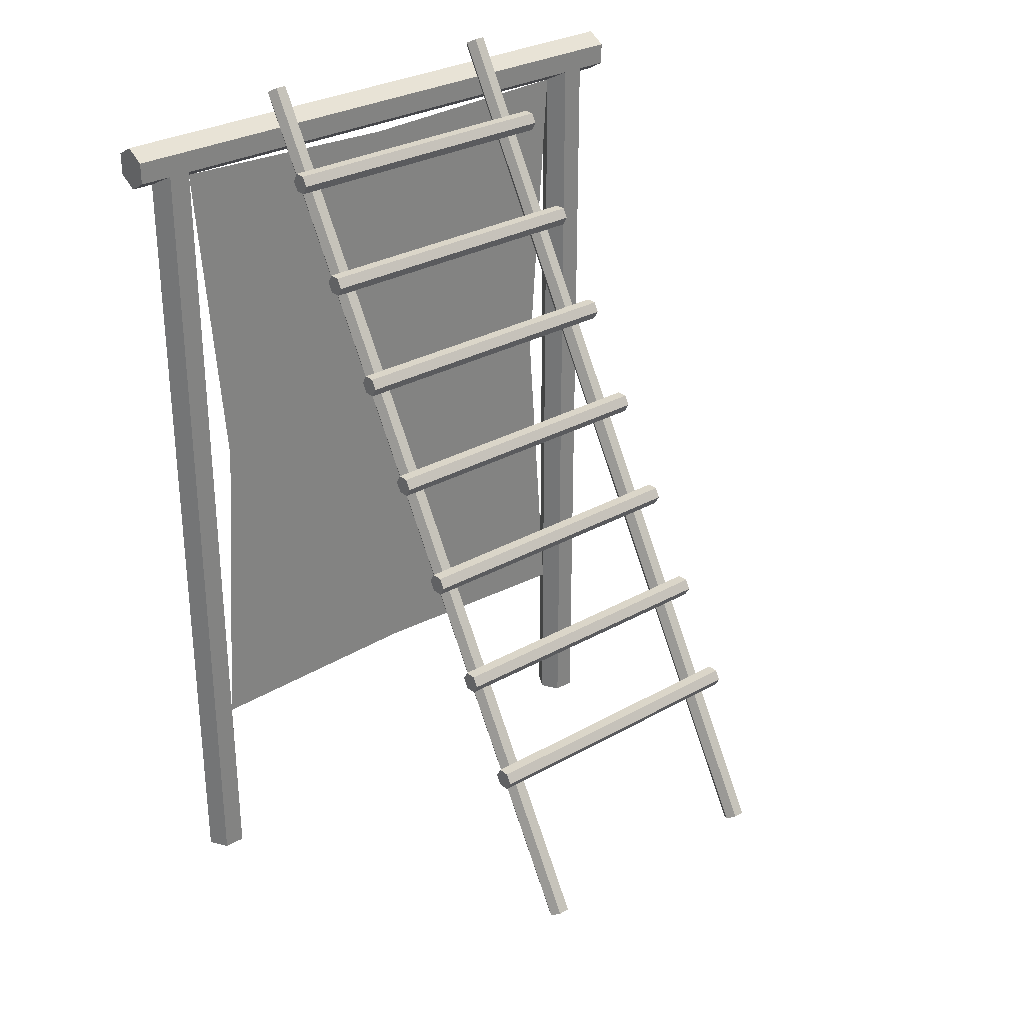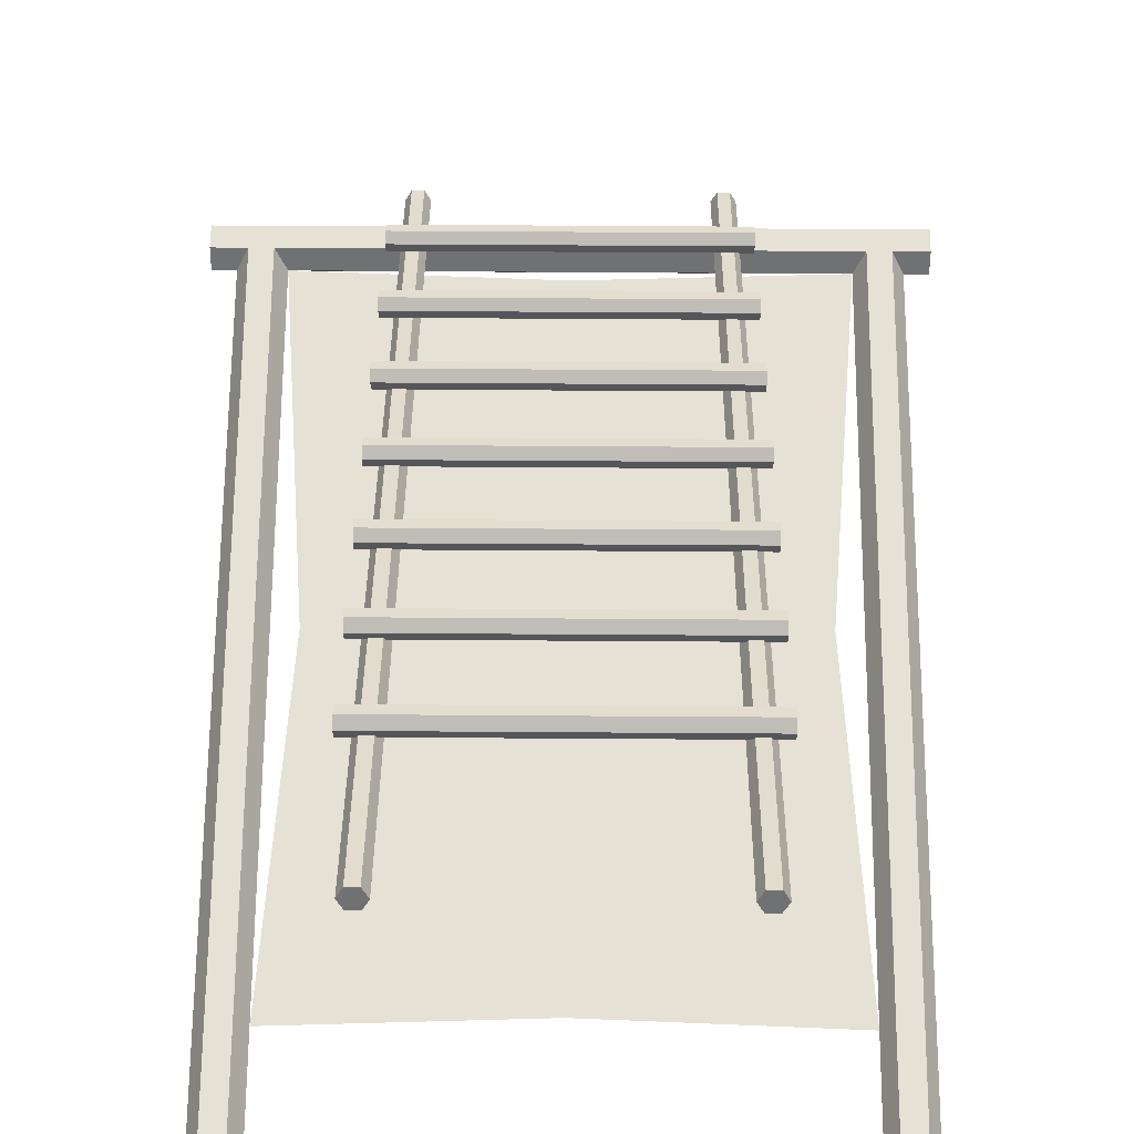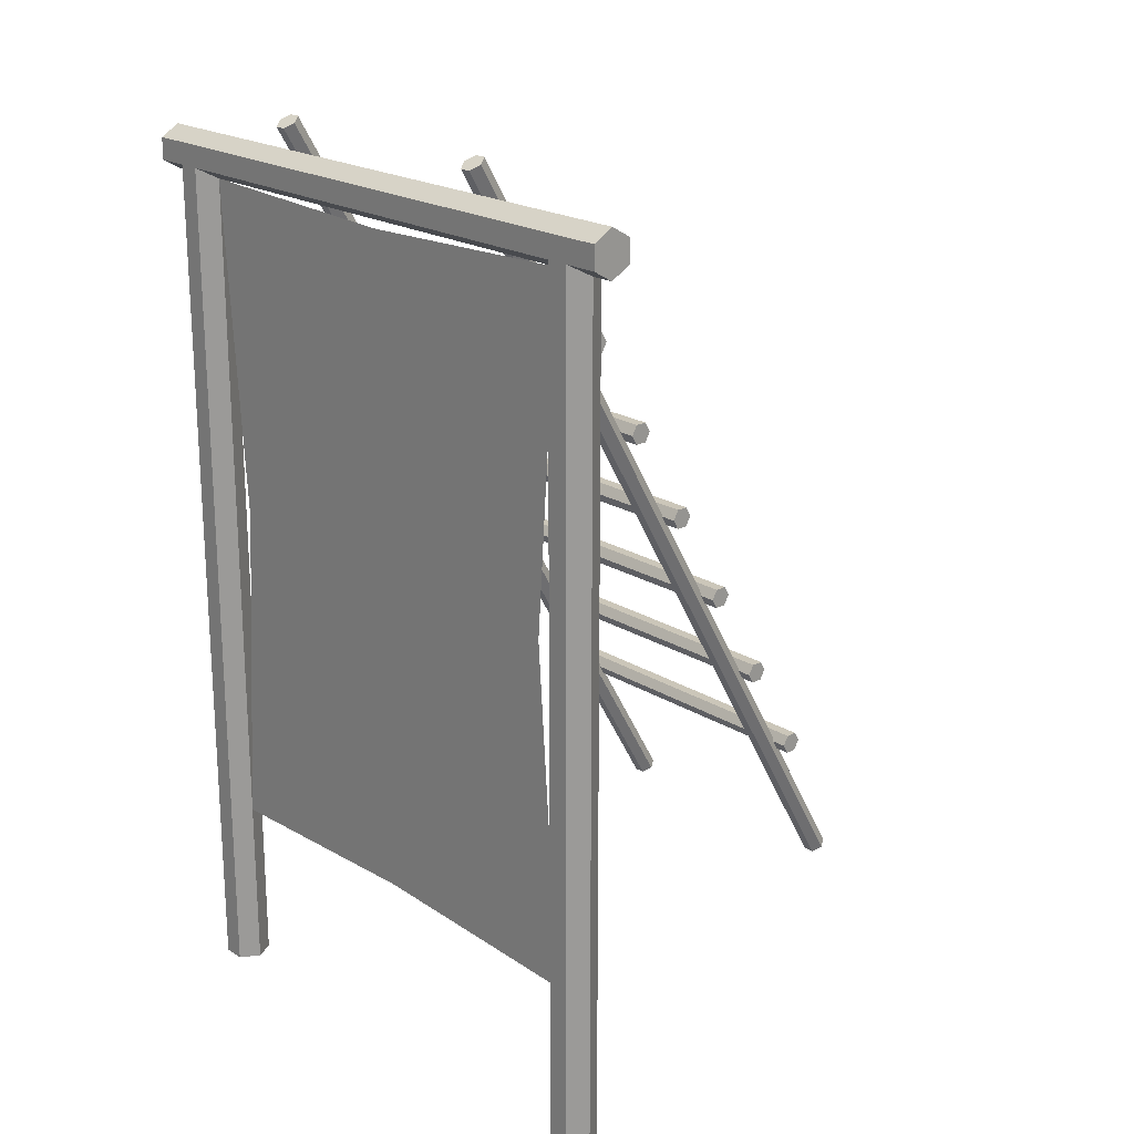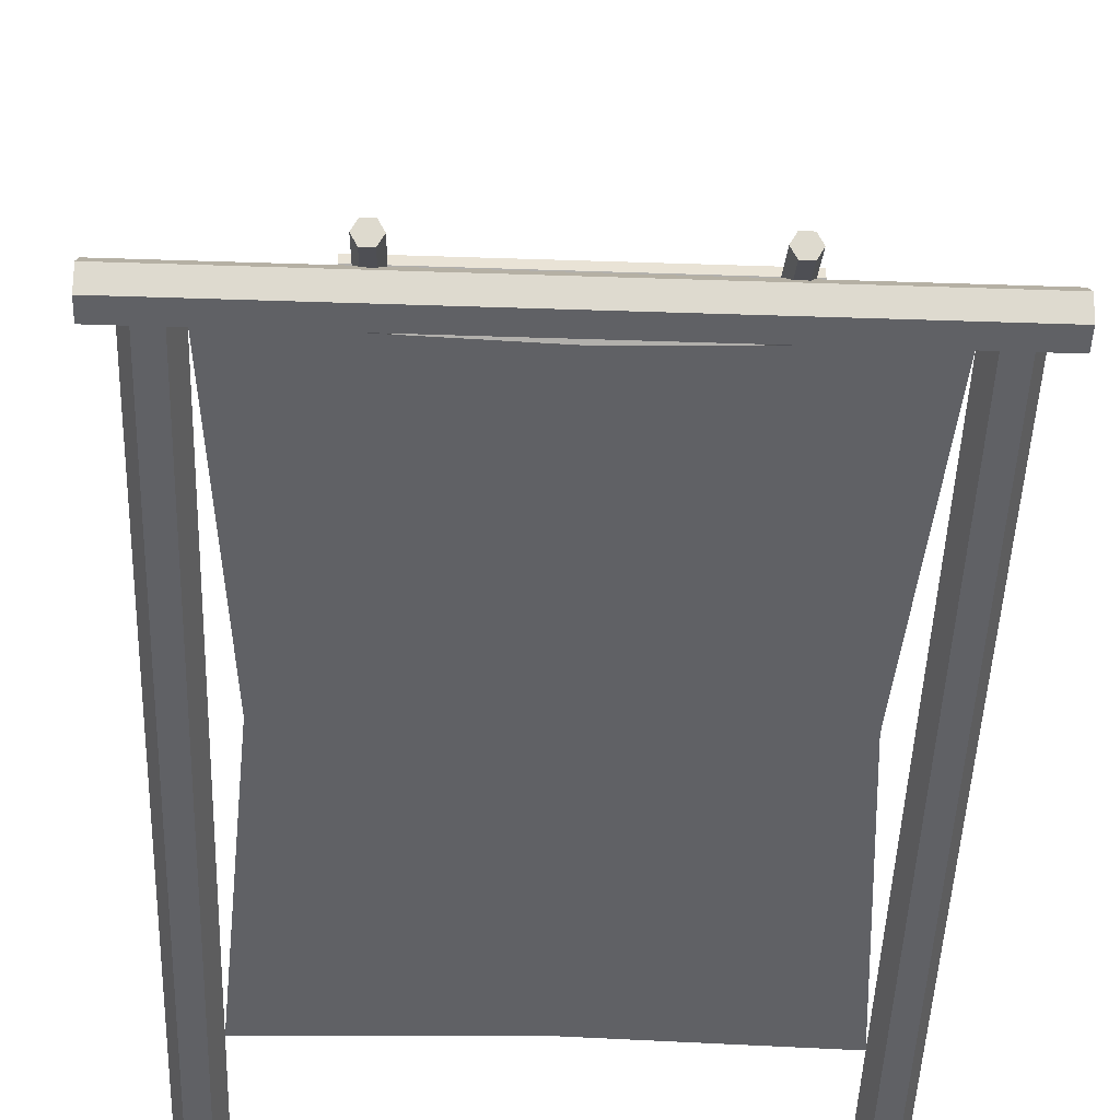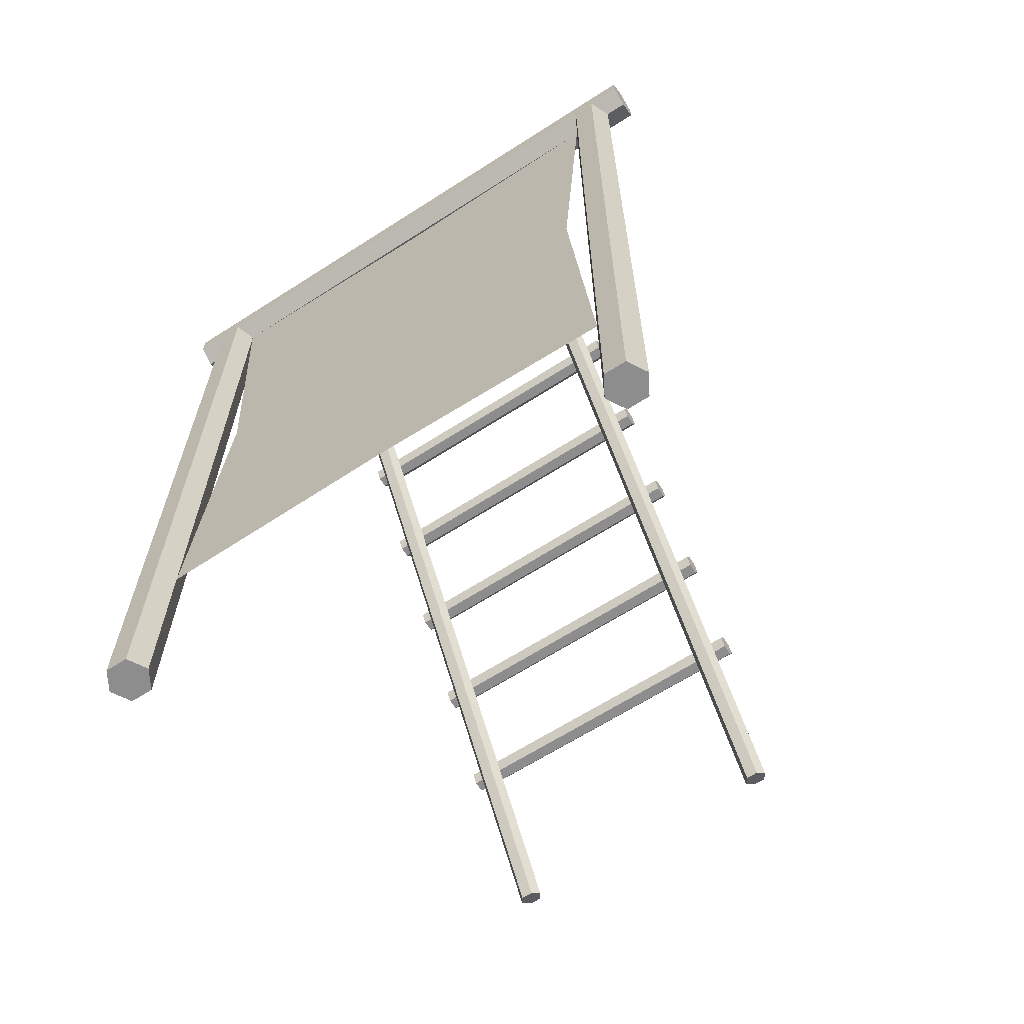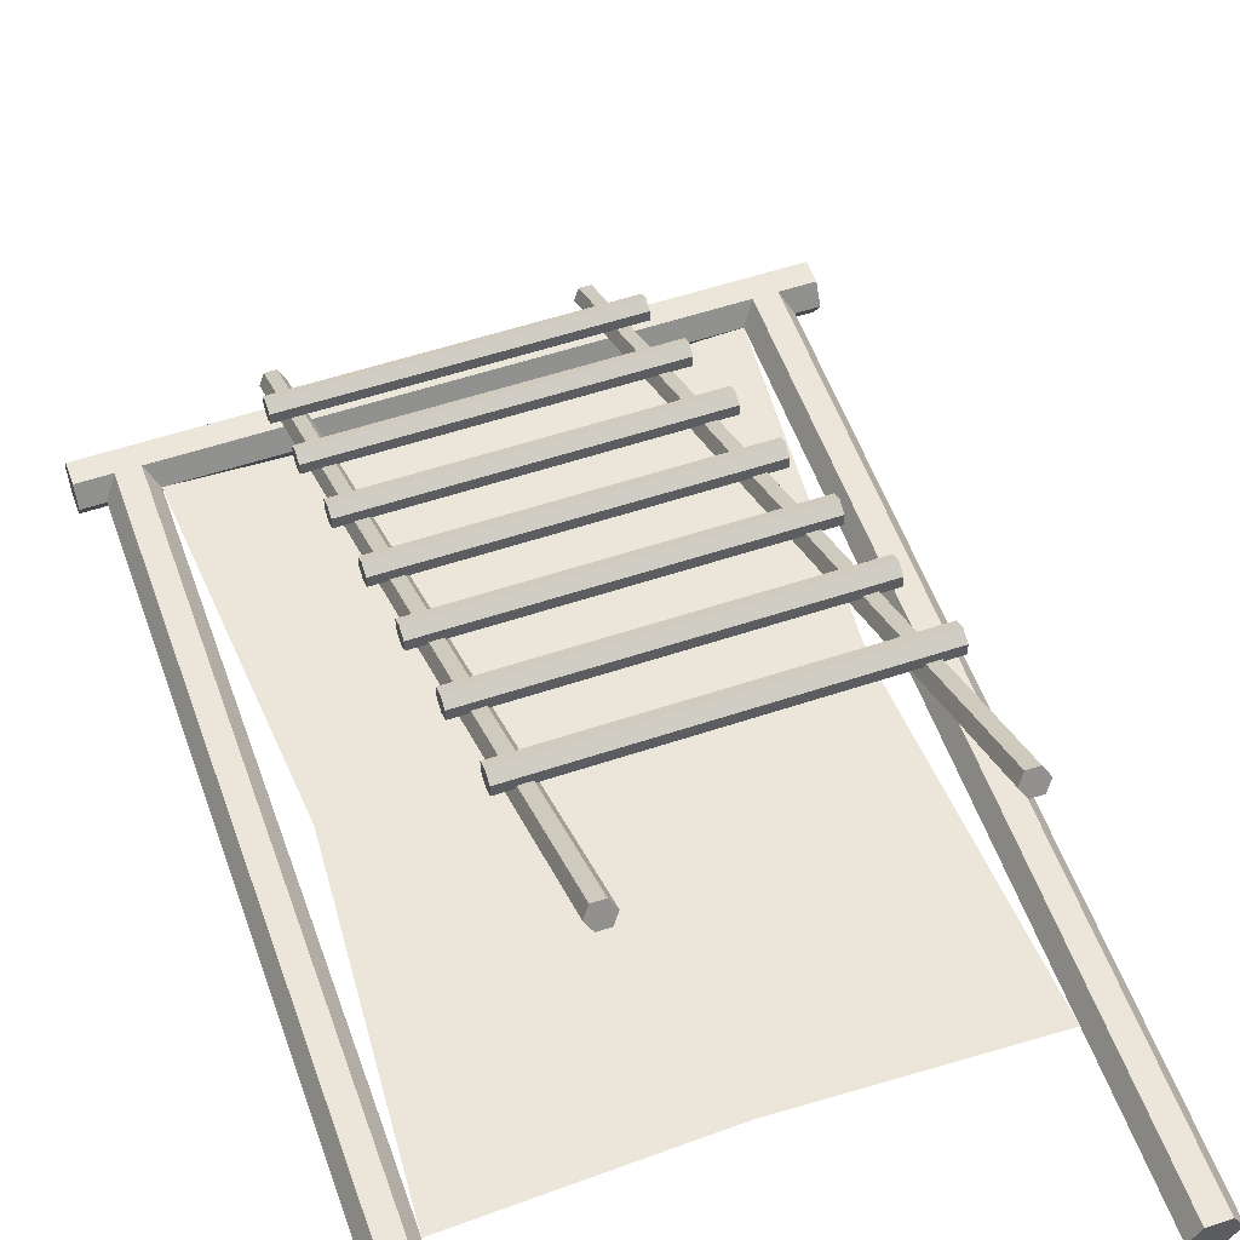
<metadata>
{"format":"obj","ext":"obj","renderer":"f3d","projection":"perspective","resolution":1024,"background":"white","views":[{"elev":29.8,"azim":-39.5,"up":"+Y"},{"elev":64.9,"azim":0.4,"up":"+Z"},{"elev":20.8,"azim":-132.0,"up":"+Y"},{"elev":-48.6,"azim":177.9,"up":"+Z"},{"elev":-64.7,"azim":-147.1,"up":"+Y"},{"elev":55.3,"azim":-19.4,"up":"+Z"}]}
</metadata>
<code>
o ParkourScaffolding03.Net
v -2.875 -2 0.2165
v -2.875 8 0.2165
v -3.125 -2 0.2165
v -3.125 8 0.2165
v -3.25 -2 0
v -3.25 8 0
v -3.125 -2 -0.2165
v -3.125 8 -0.2165
v -2.875 -2 -0.2165
v -2.875 8 -0.2165
v -2.75 -2 0
v -2.75 8 0
v 3.25 8 0
v 3.25 -2 0
v 3.125 8 -0.2165
v 3.125 -2 -0.2165
v 2.875 8 -0.2165
v 2.875 -2 -0.2165
v 2.75 8 0
v 2.75 -2 0
v 2.875 8 0.2165
v 2.875 -2 0.2165
v 3.125 8 0.2165
v 3.125 -2 0.2165
v -3.5 7.75 0.2165
v 3.5 7.75 0.2165
v -3.5 8 0.2165
v 3.5 8 0.2165
v -3.5 8.125 0
v 3.5 8.125 0
v -3.5 8 -0.2165
v 3.5 8 -0.2165
v -3.5 7.75 -0.2165
v 3.5 7.75 -0.2165
v -3.5 7.625 0
v 3.5 7.625 0
v -2.75 0 0
v 2.75 0 0
v -2.75 7.625 0
v 2.75 7.625 0
v 0 0.09531 -0
v 0 7.53 0
v -2.475 3.812 0
v 2.475 3.812 0
v 0 3.812 0
f 10 6 2
f 1 12 2
f 9 8 10
f 7 6 8
f 11 3 7
f 5 4 6
f 3 2 4
f 11 10 12
f 14 15 13
f 16 17 15
f 18 19 17
f 20 21 19
f 14 22 18
f 22 23 21
f 24 13 23
f 15 19 23
f 34 30 26
f 25 36 26
f 33 32 34
f 31 30 32
f 35 27 31
f 29 28 30
f 27 26 28
f 35 34 36
f 2 12 10
f 10 8 6
f 6 4 2
f 1 11 12
f 9 7 8
f 7 5 6
f 7 9 11
f 11 1 3
f 3 5 7
f 5 3 4
f 3 1 2
f 11 9 10
f 14 16 15
f 16 18 17
f 18 20 19
f 20 22 21
f 18 16 14
f 14 24 22
f 22 20 18
f 22 24 23
f 24 14 13
f 23 13 15
f 15 17 19
f 19 21 23
f 26 36 34
f 34 32 30
f 30 28 26
f 25 35 36
f 33 31 32
f 31 29 30
f 31 33 35
f 35 25 27
f 27 29 31
f 29 27 28
f 27 25 26
f 35 33 34
f 44 42 45
f 43 42 39
f 41 43 37
f 41 44 45
f 44 40 42
f 43 45 42
f 41 45 43
f 41 38 44
o Parkourscaffolding03.Ladder
v -1.75 7.508 0.9461
v 1.75 7.508 0.9461
v -1.75 7.617 0.8836
v 1.75 7.617 0.8836
v -1.75 7.617 0.7586
v 1.75 7.617 0.7586
v -1.75 7.508 0.6961
v 1.75 7.508 0.6961
v -1.75 7.4 0.7586
v 1.75 7.4 0.7586
v -1.75 7.4 0.8836
v 1.75 7.4 0.8836
v -1.75 6.426 1.571
v 1.75 6.426 1.571
v -1.75 6.534 1.509
v 1.75 6.534 1.509
v -1.75 6.534 1.384
v 1.75 6.534 1.384
v -1.75 6.426 1.321
v 1.75 6.426 1.321
v -1.75 6.318 1.384
v 1.75 6.318 1.384
v -1.75 6.318 1.509
v 1.75 6.318 1.509
v -1.75 5.343 2.196
v 1.75 5.343 2.196
v -1.75 5.452 2.134
v 1.75 5.452 2.134
v -1.75 5.452 2.009
v 1.75 5.452 2.009
v -1.75 5.343 1.946
v 1.75 5.343 1.946
v -1.75 5.235 2.009
v 1.75 5.235 2.009
v -1.75 5.235 2.134
v 1.75 5.235 2.134
v -1.75 4.261 2.821
v 1.75 4.261 2.821
v -1.75 4.369 2.759
v 1.75 4.369 2.759
v -1.75 4.369 2.634
v 1.75 4.369 2.634
v -1.75 4.261 2.571
v 1.75 4.261 2.571
v -1.75 4.153 2.634
v 1.75 4.153 2.634
v -1.75 4.153 2.759
v 1.75 4.153 2.759
v -1.75 3.178 3.446
v 1.75 3.178 3.446
v -1.75 3.287 3.384
v 1.75 3.287 3.384
v -1.75 3.287 3.259
v 1.75 3.287 3.259
v -1.75 3.178 3.196
v 1.75 3.178 3.196
v -1.75 3.07 3.259
v 1.75 3.07 3.259
v -1.75 3.07 3.384
v 1.75 3.07 3.384
v -1.75 2.096 4.071
v 1.75 2.096 4.071
v -1.75 2.204 4.009
v 1.75 2.204 4.009
v -1.75 2.204 3.884
v 1.75 2.204 3.884
v -1.75 2.096 3.821
v 1.75 2.096 3.821
v -1.75 1.988 3.884
v 1.75 1.988 3.884
v -1.75 1.988 4.009
v 1.75 1.988 4.009
v -1.75 1.013 4.696
v 1.75 1.013 4.696
v -1.75 1.122 4.634
v 1.75 1.122 4.634
v -1.75 1.122 4.509
v 1.75 1.122 4.509
v -1.75 1.013 4.446
v 1.75 1.013 4.446
v -1.75 0.9051 4.509
v 1.75 0.9051 4.509
v -1.75 0.9051 4.634
v 1.75 0.9051 4.634
v 1.438 8.456 0.1438
v 1.438 -0.616 5.43
v 1.562 8.456 0.1438
v 1.562 -0.616 5.43
v 1.625 8.402 0.05026
v 1.625 -0.6705 5.336
v 1.562 8.347 -0.04327
v 1.562 -0.725 5.243
v 1.438 8.347 -0.04327
v 1.438 -0.725 5.243
v 1.375 8.402 0.05026
v 1.375 -0.6705 5.336
v -1.562 8.456 0.1438
v -1.562 -0.616 5.43
v -1.438 8.456 0.1438
v -1.438 -0.616 5.43
v -1.375 8.402 0.05026
v -1.375 -0.6705 5.336
v -1.438 8.347 -0.04327
v -1.438 -0.725 5.243
v -1.562 8.347 -0.04327
v -1.562 -0.725 5.243
v -1.625 8.402 0.05026
v -1.625 -0.6705 5.336
f 55 51 47
f 46 57 47
f 54 53 55
f 52 51 53
f 56 48 52
f 50 49 51
f 48 47 49
f 56 55 57
f 67 63 59
f 58 69 59
f 66 65 67
f 64 63 65
f 68 60 64
f 62 61 63
f 60 59 61
f 68 67 69
f 79 75 71
f 70 81 71
f 78 77 79
f 76 75 77
f 80 72 76
f 74 73 75
f 72 71 73
f 80 79 81
f 91 87 83
f 82 93 83
f 90 89 91
f 88 87 89
f 92 84 88
f 86 85 87
f 84 83 85
f 92 91 93
f 103 99 95
f 94 105 95
f 102 101 103
f 100 99 101
f 104 96 100
f 98 97 99
f 96 95 97
f 104 103 105
f 115 111 107
f 106 117 107
f 114 113 115
f 112 111 113
f 116 108 112
f 110 109 111
f 108 107 109
f 116 115 117
f 127 123 119
f 118 129 119
f 126 125 127
f 124 123 125
f 128 120 124
f 122 121 123
f 120 119 121
f 128 127 129
f 139 135 131
f 131 140 141
f 138 137 139
f 136 135 137
f 140 132 136
f 134 133 135
f 132 131 133
f 140 139 141
f 151 147 143
f 142 153 143
f 150 149 151
f 148 147 149
f 152 144 148
f 146 145 147
f 144 143 145
f 153 150 151
f 47 57 55
f 55 53 51
f 51 49 47
f 46 56 57
f 54 52 53
f 52 50 51
f 52 54 56
f 56 46 48
f 48 50 52
f 50 48 49
f 48 46 47
f 56 54 55
f 59 69 67
f 67 65 63
f 63 61 59
f 58 68 69
f 66 64 65
f 64 62 63
f 64 66 68
f 68 58 60
f 60 62 64
f 62 60 61
f 60 58 59
f 68 66 67
f 71 81 79
f 79 77 75
f 75 73 71
f 70 80 81
f 78 76 77
f 76 74 75
f 76 78 80
f 80 70 72
f 72 74 76
f 74 72 73
f 72 70 71
f 80 78 79
f 83 93 91
f 91 89 87
f 87 85 83
f 82 92 93
f 90 88 89
f 88 86 87
f 88 90 92
f 92 82 84
f 84 86 88
f 86 84 85
f 84 82 83
f 92 90 91
f 95 105 103
f 103 101 99
f 99 97 95
f 94 104 105
f 102 100 101
f 100 98 99
f 100 102 104
f 104 94 96
f 96 98 100
f 98 96 97
f 96 94 95
f 104 102 103
f 107 117 115
f 115 113 111
f 111 109 107
f 106 116 117
f 114 112 113
f 112 110 111
f 112 114 116
f 116 106 108
f 108 110 112
f 110 108 109
f 108 106 107
f 116 114 115
f 119 129 127
f 127 125 123
f 123 121 119
f 118 128 129
f 126 124 125
f 124 122 123
f 124 126 128
f 128 118 120
f 120 122 124
f 122 120 121
f 120 118 119
f 128 126 127
f 131 141 139
f 139 137 135
f 135 133 131
f 131 130 140
f 138 136 137
f 136 134 135
f 136 138 140
f 140 130 132
f 132 134 136
f 134 132 133
f 132 130 131
f 140 138 139
f 143 153 151
f 151 149 147
f 147 145 143
f 142 152 153
f 150 148 149
f 148 146 147
f 148 150 152
f 152 142 144
f 144 146 148
f 146 144 145
f 144 142 143
f 153 152 150

</code>
